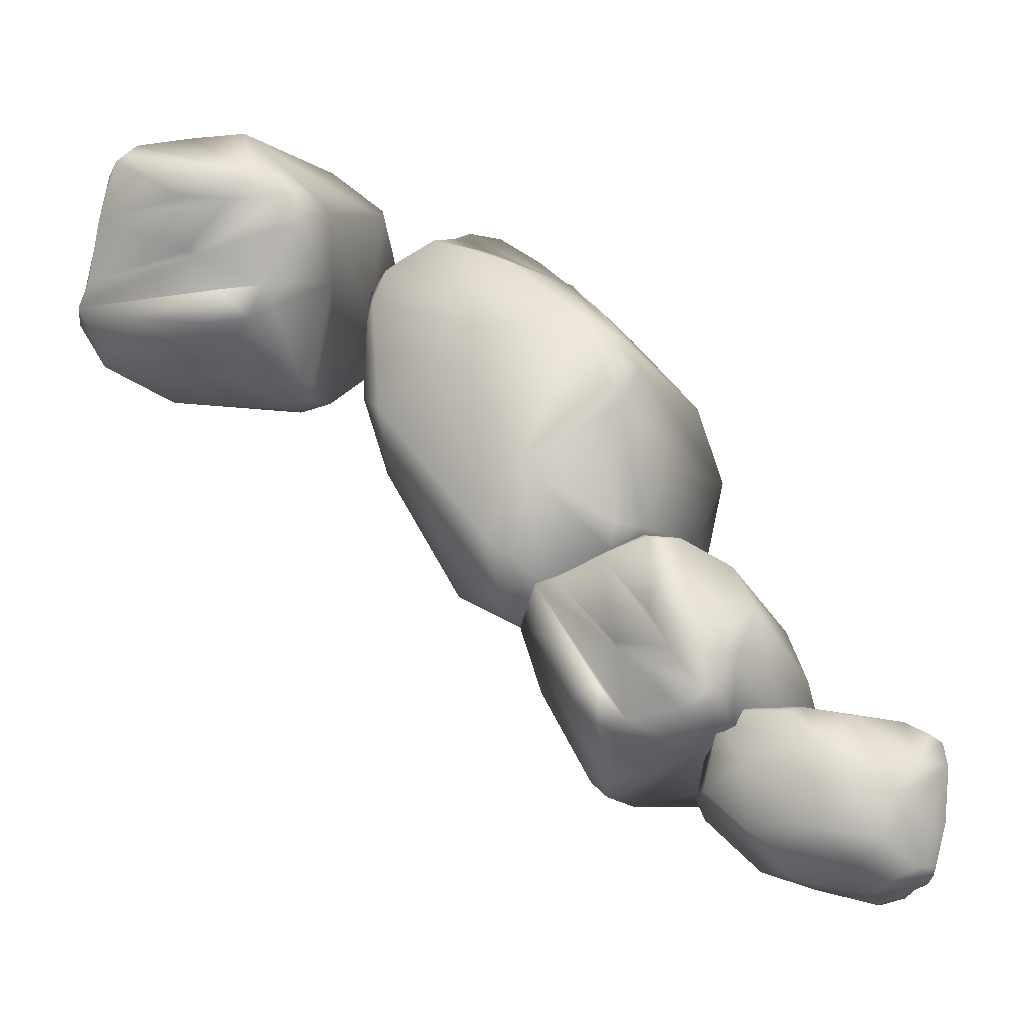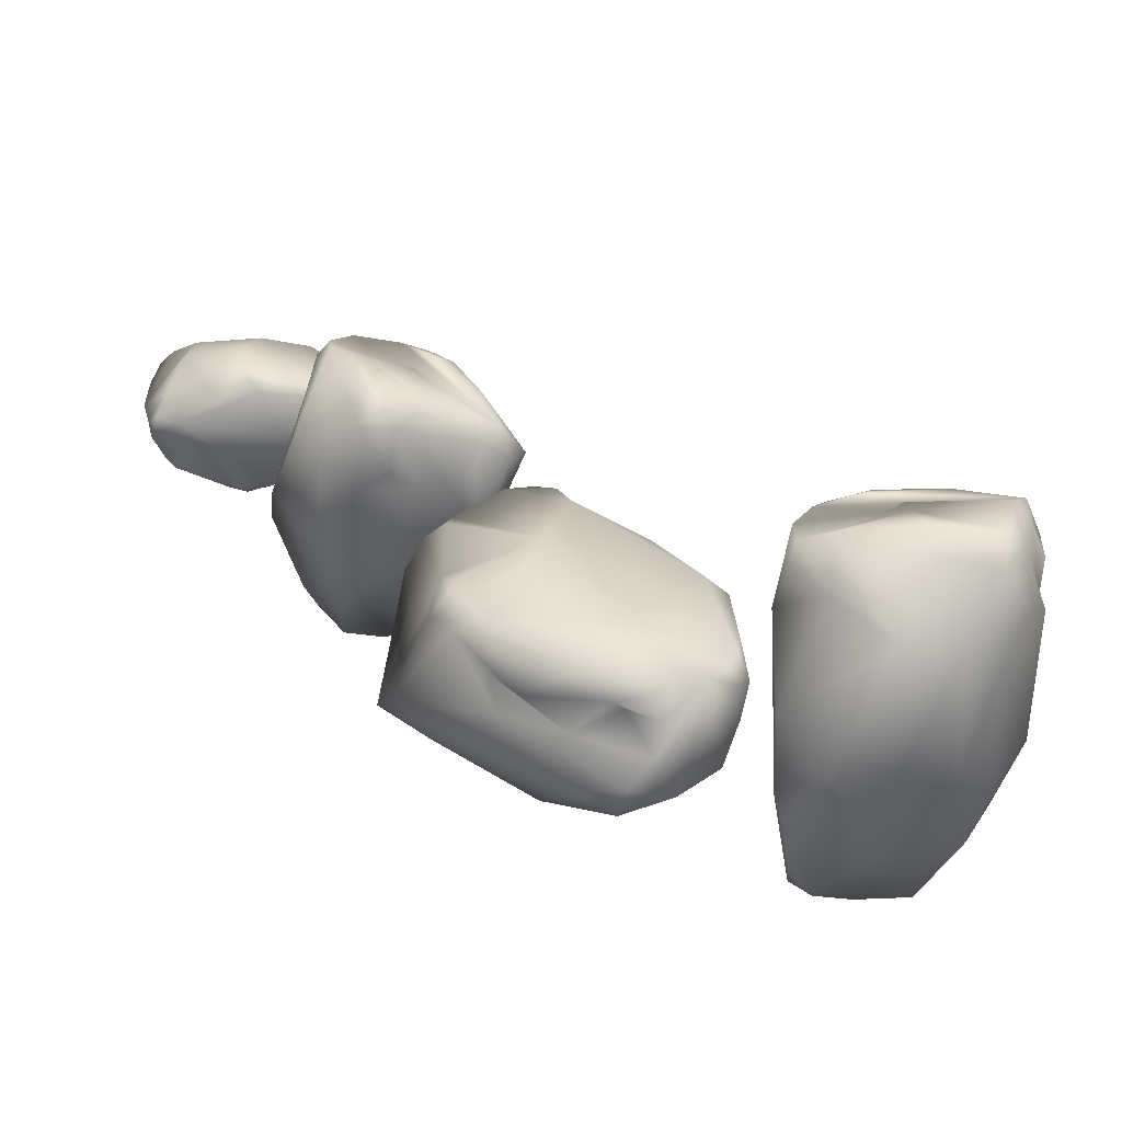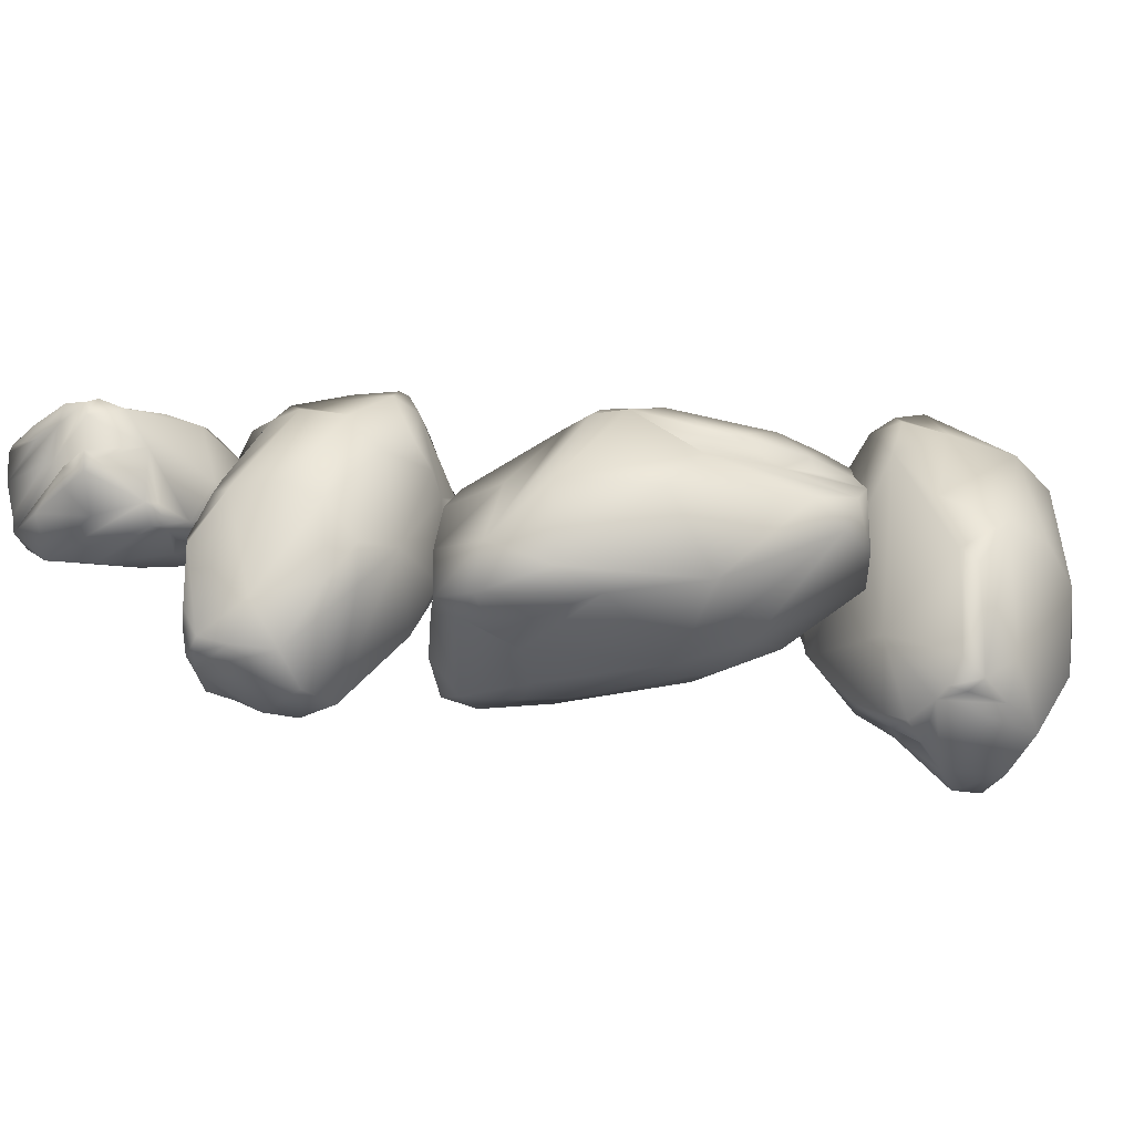
<metadata>
{"format":"obj","ext":"obj","renderer":"f3d","projection":"perspective","resolution":1024,"background":"white","views":[{"elev":-14.2,"azim":-164.5,"up":"+Z"},{"elev":29.7,"azim":-5.5,"up":"+Y"},{"elev":-41.6,"azim":-53.0,"up":"+Y"}]}
</metadata>
<code>
g NewMesh_tris_640
v 1.136 -2.751 3.043
v -1.845 -0.416 3.044
v 1.905 -0.02228 3.494
v 3.31 -1.208 3.383
v 2.798 -2.231 1.782
v 0.612 -3.268 2.323
v 4.1 -0.6635 2.666
v -3.35 0.8399 2.92
v 0.7278 2.66 3.464
v 3.613 2.273 3.562
v -4.812 -0.2295 2.144
v -4.452 0.9677 2.318
v -4.255 -1.646 1.669
v -4.049 -0.9875 -0.6248
v -4.902 0.588 2.017
v -4.795 0.3166 0.2181
v -2.779 -2.288 -4.196
v -1.247 2.097 3.101
v -0.1858 3.371 1.747
v -3.07 2.921 -0.3993
v -3.932 1.762 1.215
v -5.136 0.9733 0.9247
v 0.05458 3.481 -0.1896
v 3.304 2.644 1.14
v 4.213 2.5 2.922
v 1.295 3.071 3.243
v 3.152 2.56 3.451
v 4.652 2.424 1.794
v 4.43 2.033 3.131
v 4.259 1.755 3.637
v 5.08 2.274 0.1283
v 4.412 1.308 3.572
v 5.623 1.032 -0.1123
v 5.451 0.08494 1.664
v 4.921 0.1946 2.628
v 4.179 -0.3155 2.377
v 4.561 0.3877 3.576
v 4.048 -0.3087 3.52
v 3.921 -1.251 1.201
v 1.792 -2.485 1.517
v 2.567 -2.378 0.6625
v 5.601 -0.3045 0.5361
v -0.05552 -3.632 -1.532
v -0.1976 -3.469 2.064
v -1.302 -3.288 -3.512
v -1.169 -2.996 2.576
v -0.2417 -3.232 2.746
v -0.6853 -2.903 2.884
v -1.98 -3.02 0.01299
v -3.291 -2.601 -2.174
v -4.176 -1.894 0.3098
v -3.714 -2.658 0.02484
v -4.255 -1.646 1.669
v -3.812 -2.411 1.354
v -3.783 -1.998 1.982
v 0.94 -1.305 -3.844
v -1.773 -1.109 -4.531
v -1.641 -2.338 -4.476
v 0.06947 -2.295 -3.706
v -2.433 -1.605 -4.274
v -1.417 -0.3122 -4.267
v 1.596 1.409 -3.502
v -3.681 1.041 -3.946
v -1.613 0.747 -4.344
v -1.507 2.197 -3.1
v -2.169 1.428 -4.007
v 1.976 2.477 -2.533
v 0.8144 3.249 -1.61
v -2.497 2.883 -2.17
v -3.78 1.926 -3.317
v -5.136 0.9733 0.9247
v -3.07 2.921 -0.3993
v 0.05458 3.481 -0.1896
v 3.304 2.644 1.14
v 3.248 2.698 -1.566
v 3 1.837 -2.284
v 5.494 -0.1427 -0.8286
v 3.19 -0.6806 -3.081
v 5.623 1.032 -0.1123
v 4.92 -0.9419 -0.2006
v 2.163 -2.584 -1.034
v 5.601 -0.3045 0.5361
v -0.05552 -3.632 -1.532
v 2.567 -2.378 0.6625
v 5.08 2.274 0.1283
v -1.302 -3.288 -3.512
v -2.779 -2.288 -4.196
v -3.19 -1.711 -3.936
v -4.049 -0.9875 -0.6248
v -4.268 -0.9744 -0.8573
v -3.945 -0.2758 -3.806
v -4.795 0.3166 0.2181
v -4.786 0.2557 -1.126
v -4.346 1.172 -3.596
v -4.458 1.343 -3.299
v -4.918 1.116 -1.451
v 9.413 -3.441 0.2884
v 5.63 0.8001 1.813
v 5.317 -4.956 1.237
v 7.284 -6.935 0.601
v 9.58 -5.891 1.948
v 10.49 -2.521 0.8828
v 6.999 -8.122 1.695
v 3.678 2.945 2.773
v 1.293 -3.478 2.865
v 2.189 -7.805 2.327
v 5.457 5.351 3.19
v 3.677 4.656 3.633
v 7.845 4.717 2.913
v 8.187 4.552 5.971
v 4.332 5.408 3.806
v 5.733 5.45 5.765
v 12.21 3.126 9.357
v 2.043 -0.3934 3.117
v 1.089 -2.011 5.353
v 2.538 2.608 7.835
v 3.208 3.887 5.342
v 4.346 5.823 5.326
v 2.033 -2.199 7.68
v 2.947 -7.146 5.412
v 2.295 -8.676 3.166
v 0.8968 -4.361 3.317
v 1.772 -7.129 2.652
v 3.087 -9.221 4.421
v 2.884 -8.971 2.641
v 2.983 -8.729 1.901
v 4.282 -9.69 6.268
v 3.687 -8.904 1.715
v 6.286 -10.35 5.814
v 6.652 -10.15 3.201
v 5.889 -9.456 2.165
v 6.665 -8.253 2.226
v 5.037 -9.026 1.182
v 6.006 -8.167 0.8923
v 8.635 -7.644 3.104
v 9.959 -4.316 2.189
v 10.38 -5.417 3.201
v 7.858 -10.23 4.3
v 13.05 -1.098 5.268
v 10.81 -1.249 1.133
v 13.48 0.9397 7.882
v 9.714 0.1162 0.8657
v 10.09 -1.276 0.4656
v 9.473 -0.6557 0.5197
v 11.06 1.592 3.929
v 11.48 3.738 6.835
v 8.966 4.756 4.369
v 10.29 4.171 4.242
v 7.845 4.717 2.913
v 9.186 4.163 2.823
v 8.245 4.012 2.313
v 11.1 -2.642 9.23
v 10.83 1.503 10.34
v 12.59 1.438 9.577
v 12.34 -1.227 8.573
v 11.31 2.532 9.808
v 9.576 0.8498 10.45
v 7.069 -3.974 10.31
v 7.135 4.088 11
v 8.059 1.033 11.16
v 5.287 0.5879 10.5
v 6.813 1.764 11.18
v 5.039 -4.763 9.739
v 3.255 -3.184 9.169
v 3.648 1.918 9.858
v 5.493 4.076 10.76
v 4.346 5.823 5.326
v 2.538 2.608 7.835
v 2.033 -2.199 7.68
v 2.947 -7.146 5.412
v 4.356 -6.805 8.633
v 5.966 -6.263 9.012
v 8.364 -9.95 6.007
v 10.08 -6.189 8.522
v 6.286 -10.35 5.814
v 9.096 -9.052 4.858
v 11.56 -4.618 5.112
v 7.858 -10.23 4.3
v 13.05 -1.098 5.268
v 10.38 -5.417 3.201
v 4.282 -9.69 6.268
v 13.48 0.9397 7.882
v 12.21 3.126 9.357
v 11.18 3.656 9.404
v 8.187 4.552 5.971
v 8.266 4.904 6.268
v 8.928 4.622 10.11
v 5.733 5.45 5.765
v 6.565 5.575 7.314
v 6.662 5.045 10.71
v 6.236 5.165 10.46
v 5.482 5.708 8.19
v 24.47 -3.931 20.63
v 22.7 0.9271 25.11
v 23.16 -5.79 25.3
v 24.18 -8.027 23.06
v 26.68 -6.386 21.6
v 25.51 -2.677 19.91
v 25.31 -9.187 24.07
v 21.96 3.419 27.53
v 21.92 -4.088 30.2
v 22.86 -9.072 29.17
v 22.96 6.39 25.94
v 22.43 5.546 27.99
v 24.31 5.795 23.46
v 27.49 6.244 25.04
v 22.84 6.491 27.43
v 25.58 7.039 27.27
v 33.54 5.602 23.26
v 21.98 -0.4548 29.49
v 23.87 -1.931 31.89
v 26.19 3.956 31.82
v 23.94 4.972 29.55
v 24.22 7.27 28.34
v 26.73 -1.608 32.42
v 26.16 -7.643 30.32
v 23.92 -9.891 29.62
v 22.29 -5.038 30.91
v 22.78 -8.267 29.75
v 25.73 -10.2 29.65
v 23.84 -10.29 28.73
v 23.14 -10.15 28.16
v 28.35 -10.28 29.65
v 23.44 -10.33 27.36
v 29.29 -10.96 27.43
v 26.97 -11.23 25.44
v 25.35 -10.7 25.51
v 25.64 -9.256 24.73
v 23.79 -10.47 25.71
v 23.93 -9.475 24.54
v 27.58 -8.232 23.32
v 26.82 -4.508 21.31
v 28.28 -5.533 21.58
v 28.78 -11 24.94
v 31.02 0.02425 20.06
v 25.69 -1.149 19.69
v 33.37 2.908 21.19
v 24.46 0.2732 20.54
v 24.6 -1.368 19.99
v 24.14 -0.6967 20.59
v 27.93 2.676 21.07
v 30.53 5.742 22.38
v 26.39 6.217 23.26
v 27.21 5.627 21.91
v 24.31 5.795 23.46
v 25.17 5.248 22.11
v 24.13 4.901 22.72
v 33.94 -1.101 24.52
v 33.97 3.837 25.3
v 34.34 3.747 23.09
v 33.78 0.4802 22.83
v 33.54 4.945 24.45
v 33.44 3.016 26.63
v 32.75 -2.721 29.2
v 31.77 6.636 29.22
v 33.13 3.247 28.54
v 30.87 2.392 30.87
v 32.23 3.991 29.75
v 31.12 -3.894 30.87
v 29.13 -2.341 32.19
v 28.96 3.658 32.02
v 30.53 6.448 30.68
v 24.22 7.27 28.34
v 26.19 3.956 31.82
v 26.73 -1.608 32.42
v 26.16 -7.643 30.32
v 30.06 -6.502 30.93
v 31.31 -5.681 29.57
v 30.68 -10.31 25.5
v 33.37 -5.375 25.23
v 29.29 -10.96 27.43
v 29.84 -9.456 24.03
v 30.68 -4.146 21.58
v 28.78 -11 24.94
v 31.02 0.02425 20.06
v 28.28 -5.533 21.58
v 28.35 -10.28 29.65
v 33.37 2.908 21.19
v 33.54 5.602 23.26
v 32.83 6.137 24.28
v 27.49 6.244 25.04
v 27.75 6.712 25.13
v 31.92 7.209 26.89
v 25.58 7.039 27.27
v 27.56 7.555 27.42
v 30.99 7.635 29.46
v 30.47 7.69 29.72
v 27.7 7.798 29.02
v 10.51 0.2073 22.47
v 13.6 0.5501 15.73
v 16.14 0.1528 22.56
v 14.48 -0.1392 25.75
v 11.68 -1.941 24.86
v 9.015 -0.5211 21.56
v 15.54 -1.365 26.69
v 15.25 0.5467 12.25
v 20.65 -0.04627 18.95
v 21.2 -0.5624 24.49
v 12.3 0.06701 9.895
v 14.77 0.006059 9.967
v 9.689 -0.455 11.53
v 10.07 -3.625 10.84
v 13.74 -0.2145 9.249
v 12.54 -2.554 9.031
v 6.706 -8.403 12.76
v 18.59 0.0571 15.5
v 20.88 -2.193 16.35
v 17.91 -4.225 10.61
v 16.03 -1.701 10.15
v 13.91 -1.654 8.272
v 20.39 -4.811 16.13
v 20.77 -3.726 22.97
v 21.62 -1.588 25.28
v 21.57 -0.5452 19.7
v 21.5 -0.6429 23.46
v 21.21 -3.162 25.77
v 20.93 -1.288 25.99
v 20.54 -0.5357 25.98
v 20.42 -5.426 26.12
v 19.74 -0.5832 26.49
v 18.23 -5.667 27.71
v 17.11 -3.137 28.46
v 17.49 -1.761 27.73
v 16.11 -1.821 26.56
v 18.08 -0.4608 27.26
v 16.54 -0.2911 26.67
v 13.76 -3.145 26.22
v 10.66 -2 23.06
v 10.84 -3.329 24.16
v 15.98 -4.588 28.59
v 6.457 -5.352 19.33
v 8.184 -0.628 20.1
v 5.748 -7.7 16.23
v 8.863 0.2018 18.22
v 8.89 0.2375 20.1
v 9.373 0.4725 19.15
v 7.412 -2.956 15.94
v 6.731 -5.572 12.62
v 8.699 -2.216 11.39
v 7.349 -2.575 12.56
v 9.689 -0.455 11.53
v 8.317 -0.8496 12.66
v 9.362 -0.1022 12.69
v 10.29 -9.019 19.19
v 9.211 -9.286 13.87
v 6.986 -9.04 14.79
v 8.122 -8.459 18.16
v 8.102 -8.705 13.01
v 10.97 -9.161 14.18
v 15.8 -9.187 19.04
v 12.66 -8.411 9.391
v 12.84 -9.391 13.23
v 16.11 -8.029 13.04
v 14.01 -8.928 11.95
v 18.37 -8.188 19.47
v 19.7 -6.822 17.21
v 17.35 -6.681 11.13
v 14.54 -7.711 8.931
v 13.91 -1.654 8.272
v 17.91 -4.225 10.61
v 20.39 -4.811 16.13
v 20.77 -3.726 22.97
v 19.73 -7.269 21.99
v 17.71 -8.006 21.78
v 15.68 -6.378 27.88
v 12.75 -8.676 23.23
v 18.23 -5.667 27.71
v 14.19 -5.28 27.45
v 9.582 -5.42 23
v 15.98 -4.588 28.59
v 6.457 -5.352 19.33
v 10.84 -3.329 24.16
v 20.42 -5.426 26.12
v 5.748 -7.7 16.23
v 6.706 -8.403 12.76
v 7.716 -8.057 11.78
v 10.07 -3.625 10.84
v 9.902 -3.878 10.36
v 10.14 -7.942 9.657
v 12.54 -2.554 9.031
v 11.87 -4.309 8.66
v 12.76 -7.81 8.206
v 13.16 -7.422 8.002
v 13.29 -4.848 7.854
f 14 17 13
f 14 13 11
f 11 13 2
f 11 2 8
f 8 2 3
f 8 3 9
f 9 3 10
f 9 10 27
f 27 10 25
f 27 25 26
f 26 25 19
f 26 19 9
f 9 19 18
f 9 18 8
f 8 18 21
f 8 21 12
f 12 21 15
f 12 15 11
f 11 15 14
f 2 13 55
f 2 55 46
f 46 55 54
f 46 54 49
f 49 54 52
f 49 52 50
f 50 52 51
f 50 51 17
f 17 51 53
f 110 113 109
f 110 109 107
f 107 109 98
f 107 98 104
f 104 98 99
f 104 99 105
f 105 99 106
f 105 106 123
f 123 106 121
f 123 121 122
f 122 121 115
f 122 115 105
f 105 115 114
f 105 114 104
f 104 114 117
f 104 117 108
f 108 117 111
f 108 111 107
f 107 111 110
f 98 109 151
f 98 151 142
f 142 151 150
f 142 150 145
f 145 150 148
f 145 148 146
f 146 148 147
f 146 147 113
f 113 147 149
f 206 209 205
f 206 205 203
f 203 205 194
f 203 194 200
f 200 194 195
f 200 195 201
f 201 195 202
f 201 202 219
f 219 202 217
f 219 217 218
f 218 217 211
f 218 211 201
f 201 211 210
f 201 210 200
f 200 210 213
f 200 213 204
f 204 213 207
f 204 207 203
f 203 207 206
f 194 205 247
f 194 247 238
f 238 247 246
f 238 246 241
f 241 246 244
f 241 244 242
f 242 244 243
f 242 243 209
f 209 243 245
f 302 305 301
f 302 301 299
f 299 301 290
f 299 290 296
f 296 290 291
f 296 291 297
f 297 291 298
f 297 298 315
f 315 298 313
f 315 313 314
f 314 313 307
f 314 307 297
f 297 307 306
f 297 306 296
f 296 306 309
f 296 309 300
f 300 309 303
f 300 303 299
f 299 303 302
f 290 301 343
f 290 343 334
f 334 343 342
f 334 342 337
f 337 342 340
f 337 340 338
f 338 340 339
f 338 339 305
f 305 339 341
f 18 19 20
f 18 20 21
f 21 20 22
f 21 22 15
f 15 22 16
f 15 16 14
f 23 20 19
f 23 19 24
f 24 19 25
f 24 25 28
f 28 25 29
f 28 29 32
f 32 29 30
f 32 30 3
f 3 30 10
f 39 34 36
f 36 34 35
f 36 35 7
f 7 35 37
f 7 37 38
f 38 37 3
f 38 3 4
f 4 3 1
f 4 1 5
f 5 1 6
f 5 6 40
f 40 6 41
f 40 41 39
f 39 41 42
f 39 42 34
f 34 42 33
f 34 33 32
f 32 33 31
f 32 31 28
f 28 31 24
f 43 41 6
f 43 6 44
f 44 6 1
f 44 1 47
f 47 1 48
f 47 48 46
f 46 48 2
f 45 43 44
f 45 44 46
f 46 44 47
f 50 17 45
f 50 45 49
f 49 45 46
f 51 52 54
f 51 54 13
f 13 54 55
f 71 69 70
f 71 70 96
f 96 70 95
f 96 95 93
f 93 95 94
f 93 94 91
f 91 94 63
f 91 63 88
f 88 63 60
f 88 60 87
f 87 60 58
f 87 58 86
f 86 58 59
f 86 59 83
f 83 59 81
f 83 81 84
f 84 81 80
f 84 80 82
f 82 80 77
f 82 77 79
f 79 77 76
f 79 76 85
f 85 76 75
f 85 75 74
f 74 75 68
f 74 68 73
f 73 68 69
f 73 69 72
f 72 69 71
f 71 96 93
f 71 93 92
f 92 93 91
f 92 91 90
f 90 91 88
f 90 88 89
f 89 88 87
f 90 89 92
f 114 115 116
f 114 116 117
f 117 116 118
f 117 118 111
f 111 118 112
f 111 112 110
f 119 116 115
f 119 115 120
f 120 115 121
f 120 121 124
f 124 121 125
f 124 125 128
f 128 125 126
f 128 126 99
f 99 126 106
f 135 130 132
f 132 130 131
f 132 131 103
f 103 131 133
f 103 133 134
f 134 133 99
f 134 99 100
f 100 99 97
f 100 97 101
f 101 97 102
f 101 102 136
f 136 102 137
f 136 137 135
f 135 137 138
f 135 138 130
f 130 138 129
f 130 129 128
f 128 129 127
f 128 127 124
f 124 127 120
f 139 137 102
f 139 102 140
f 140 102 97
f 140 97 143
f 143 97 144
f 143 144 142
f 142 144 98
f 141 139 140
f 141 140 142
f 142 140 143
f 146 113 141
f 146 141 145
f 145 141 142
f 147 148 150
f 147 150 109
f 109 150 151
f 167 165 166
f 167 166 192
f 192 166 191
f 192 191 189
f 189 191 190
f 189 190 187
f 187 190 159
f 187 159 184
f 184 159 156
f 184 156 183
f 183 156 154
f 183 154 182
f 182 154 155
f 182 155 179
f 179 155 177
f 179 177 180
f 180 177 176
f 180 176 178
f 178 176 173
f 178 173 175
f 175 173 172
f 175 172 181
f 181 172 171
f 181 171 170
f 170 171 164
f 170 164 169
f 169 164 165
f 169 165 168
f 168 165 167
f 167 192 189
f 167 189 188
f 188 189 187
f 188 187 186
f 186 187 184
f 186 184 185
f 185 184 183
f 186 185 188
f 210 211 212
f 210 212 213
f 213 212 214
f 213 214 207
f 207 214 208
f 207 208 206
f 215 212 211
f 215 211 216
f 216 211 217
f 216 217 220
f 220 217 221
f 220 221 224
f 224 221 222
f 224 222 195
f 195 222 202
f 231 226 228
f 228 226 227
f 228 227 199
f 199 227 229
f 199 229 230
f 230 229 195
f 230 195 196
f 196 195 193
f 196 193 197
f 197 193 198
f 197 198 232
f 232 198 233
f 232 233 231
f 231 233 234
f 231 234 226
f 226 234 225
f 226 225 224
f 224 225 223
f 224 223 220
f 220 223 216
f 235 233 198
f 235 198 236
f 236 198 193
f 236 193 239
f 239 193 240
f 239 240 238
f 238 240 194
f 237 235 236
f 237 236 238
f 238 236 239
f 242 209 237
f 242 237 241
f 241 237 238
f 243 244 246
f 243 246 205
f 205 246 247
f 263 261 262
f 263 262 288
f 288 262 287
f 288 287 285
f 285 287 286
f 285 286 283
f 283 286 255
f 283 255 280
f 280 255 252
f 280 252 279
f 279 252 250
f 279 250 278
f 278 250 251
f 278 251 275
f 275 251 273
f 275 273 276
f 276 273 272
f 276 272 274
f 274 272 269
f 274 269 271
f 271 269 268
f 271 268 277
f 277 268 267
f 277 267 266
f 266 267 260
f 266 260 265
f 265 260 261
f 265 261 264
f 264 261 263
f 263 288 285
f 263 285 284
f 284 285 283
f 284 283 282
f 282 283 280
f 282 280 281
f 281 280 279
f 282 281 284
f 306 307 308
f 306 308 309
f 309 308 310
f 309 310 303
f 303 310 304
f 303 304 302
f 311 308 307
f 311 307 312
f 312 307 313
f 312 313 316
f 316 313 317
f 316 317 320
f 320 317 318
f 320 318 291
f 291 318 298
f 327 322 324
f 324 322 323
f 324 323 295
f 295 323 325
f 295 325 326
f 326 325 291
f 326 291 292
f 292 291 289
f 292 289 293
f 293 289 294
f 293 294 328
f 328 294 329
f 328 329 327
f 327 329 330
f 327 330 322
f 322 330 321
f 322 321 320
f 320 321 319
f 320 319 316
f 316 319 312
f 331 329 294
f 331 294 332
f 332 294 289
f 332 289 335
f 335 289 336
f 335 336 334
f 334 336 290
f 333 331 332
f 333 332 334
f 334 332 335
f 338 305 333
f 338 333 337
f 337 333 334
f 339 340 342
f 339 342 301
f 301 342 343
f 359 357 358
f 359 358 384
f 384 358 383
f 384 383 381
f 381 383 382
f 381 382 379
f 379 382 351
f 379 351 376
f 376 351 348
f 376 348 375
f 375 348 346
f 375 346 374
f 374 346 347
f 374 347 371
f 371 347 369
f 371 369 372
f 372 369 368
f 372 368 370
f 370 368 365
f 370 365 367
f 367 365 364
f 367 364 373
f 373 364 363
f 373 363 362
f 362 363 356
f 362 356 361
f 361 356 357
f 361 357 360
f 360 357 359
f 359 384 381
f 359 381 380
f 380 381 379
f 380 379 378
f 378 379 376
f 378 376 377
f 377 376 375
f 378 377 380
f 1 3 2
f 1 2 48
f 38 4 7
f 7 4 5
f 7 5 39
f 39 5 40
f 8 12 11
f 30 29 25
f 30 25 10
f 26 9 27
f 35 34 32
f 35 32 37
f 37 32 3
f 39 36 7
f 69 68 65
f 69 65 66
f 66 65 64
f 66 64 63
f 63 64 61
f 63 61 60
f 60 61 57
f 60 57 58
f 58 57 56
f 58 56 59
f 59 56 78
f 59 78 81
f 81 78 80
f 77 80 78
f 77 78 62
f 62 78 56
f 62 56 61
f 61 56 57
f 68 75 67
f 68 67 65
f 65 67 62
f 65 62 64
f 64 62 61
f 63 94 70
f 63 70 66
f 66 70 69
f 67 75 76
f 67 76 62
f 62 76 77
f 70 94 95
f 97 99 98
f 97 98 144
f 134 100 103
f 103 100 101
f 103 101 135
f 135 101 136
f 104 108 107
f 126 125 121
f 126 121 106
f 122 105 123
f 131 130 128
f 131 128 133
f 133 128 99
f 135 132 103
f 165 164 161
f 165 161 162
f 162 161 160
f 162 160 159
f 159 160 157
f 159 157 156
f 156 157 153
f 156 153 154
f 154 153 152
f 154 152 155
f 155 152 174
f 155 174 177
f 177 174 176
f 173 176 174
f 173 174 158
f 158 174 152
f 158 152 157
f 157 152 153
f 164 171 163
f 164 163 161
f 161 163 158
f 161 158 160
f 160 158 157
f 159 190 166
f 159 166 162
f 162 166 165
f 163 171 172
f 163 172 158
f 158 172 173
f 166 190 191
f 193 195 194
f 193 194 240
f 230 196 199
f 199 196 197
f 199 197 231
f 231 197 232
f 200 204 203
f 222 221 217
f 222 217 202
f 218 201 219
f 227 226 224
f 227 224 229
f 229 224 195
f 231 228 199
f 261 260 257
f 261 257 258
f 258 257 256
f 258 256 255
f 255 256 253
f 255 253 252
f 252 253 249
f 252 249 250
f 250 249 248
f 250 248 251
f 251 248 270
f 251 270 273
f 273 270 272
f 269 272 270
f 269 270 254
f 254 270 248
f 254 248 253
f 253 248 249
f 260 267 259
f 260 259 257
f 257 259 254
f 257 254 256
f 256 254 253
f 255 286 262
f 255 262 258
f 258 262 261
f 259 267 268
f 259 268 254
f 254 268 269
f 262 286 287
f 289 291 290
f 289 290 336
f 326 292 295
f 295 292 293
f 295 293 327
f 327 293 328
f 296 300 299
f 318 317 313
f 318 313 298
f 314 297 315
f 323 322 320
f 323 320 325
f 325 320 291
f 327 324 295
f 357 356 353
f 357 353 354
f 354 353 352
f 354 352 351
f 351 352 349
f 351 349 348
f 348 349 345
f 348 345 346
f 346 345 344
f 346 344 347
f 347 344 366
f 347 366 369
f 369 366 368
f 365 368 366
f 365 366 350
f 350 366 344
f 350 344 349
f 349 344 345
f 356 363 355
f 356 355 353
f 353 355 350
f 353 350 352
f 352 350 349
f 351 382 358
f 351 358 354
f 354 358 357
f 355 363 364
f 355 364 350
f 350 364 365
f 358 382 383

</code>
